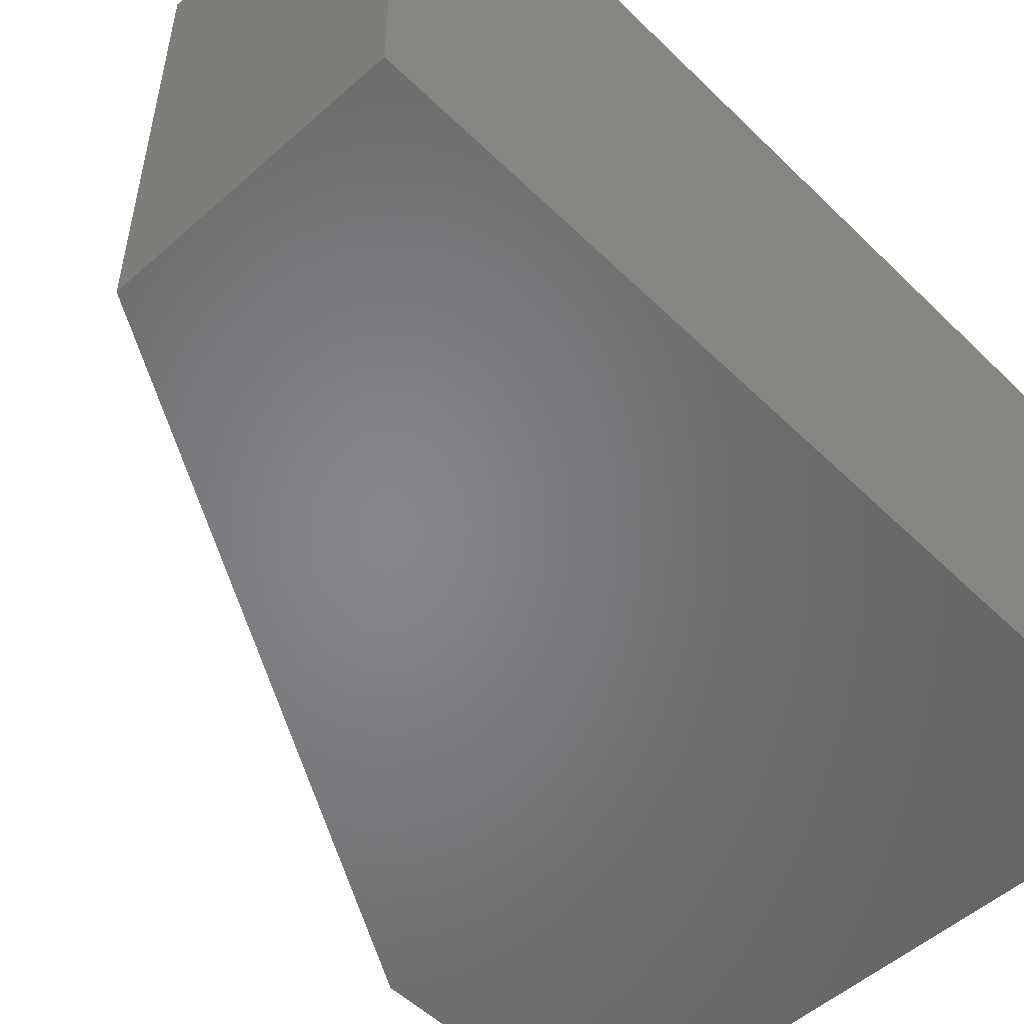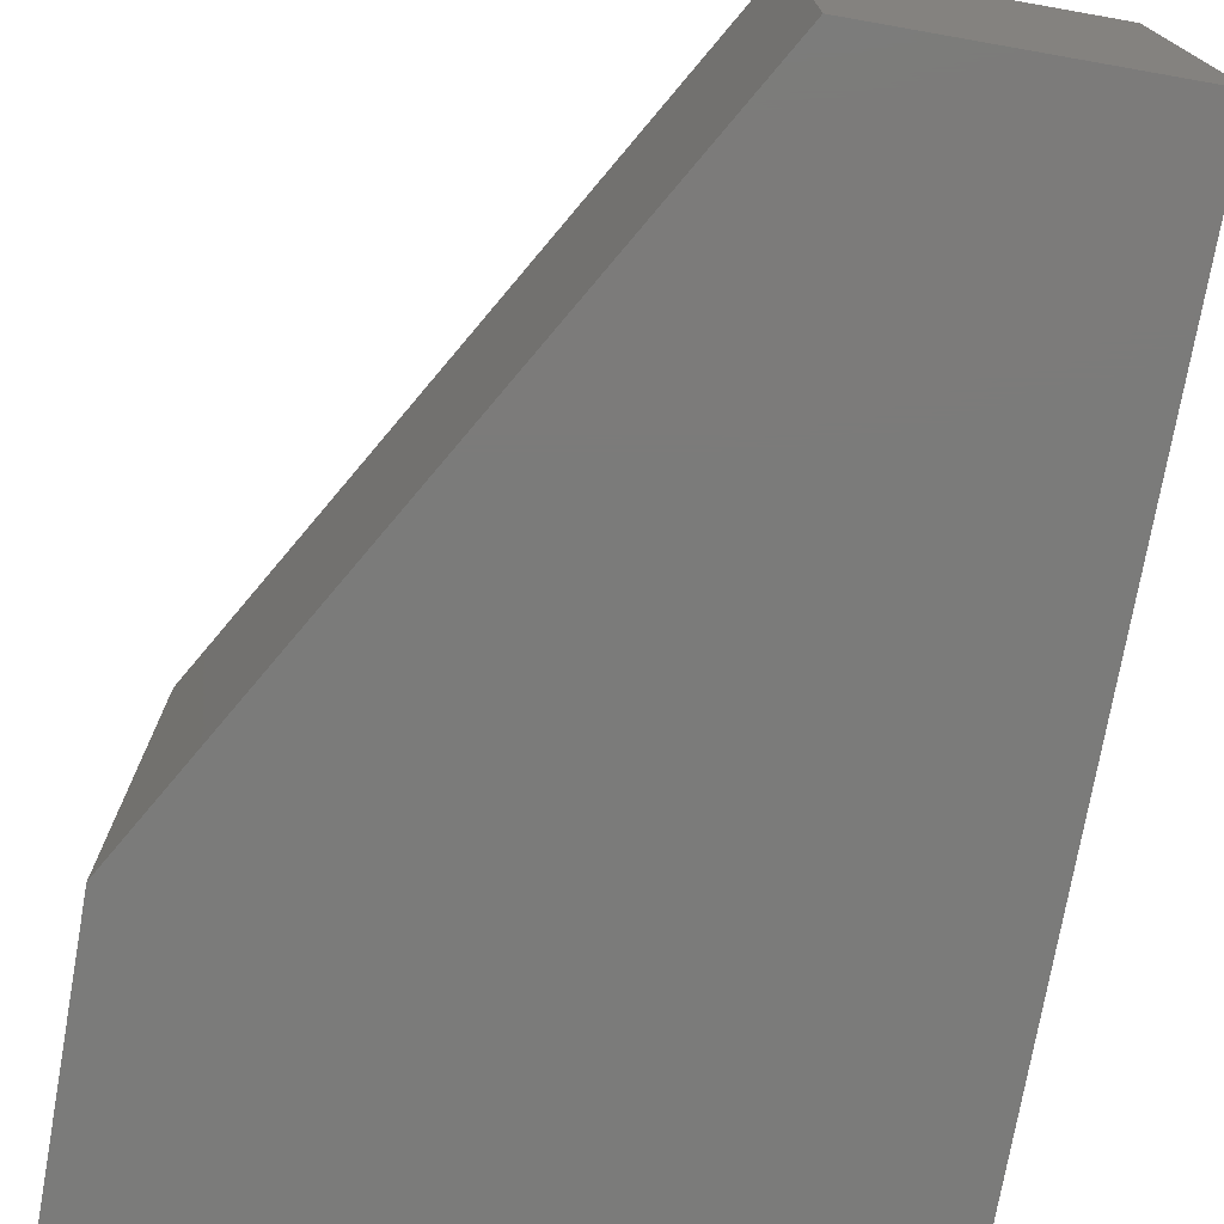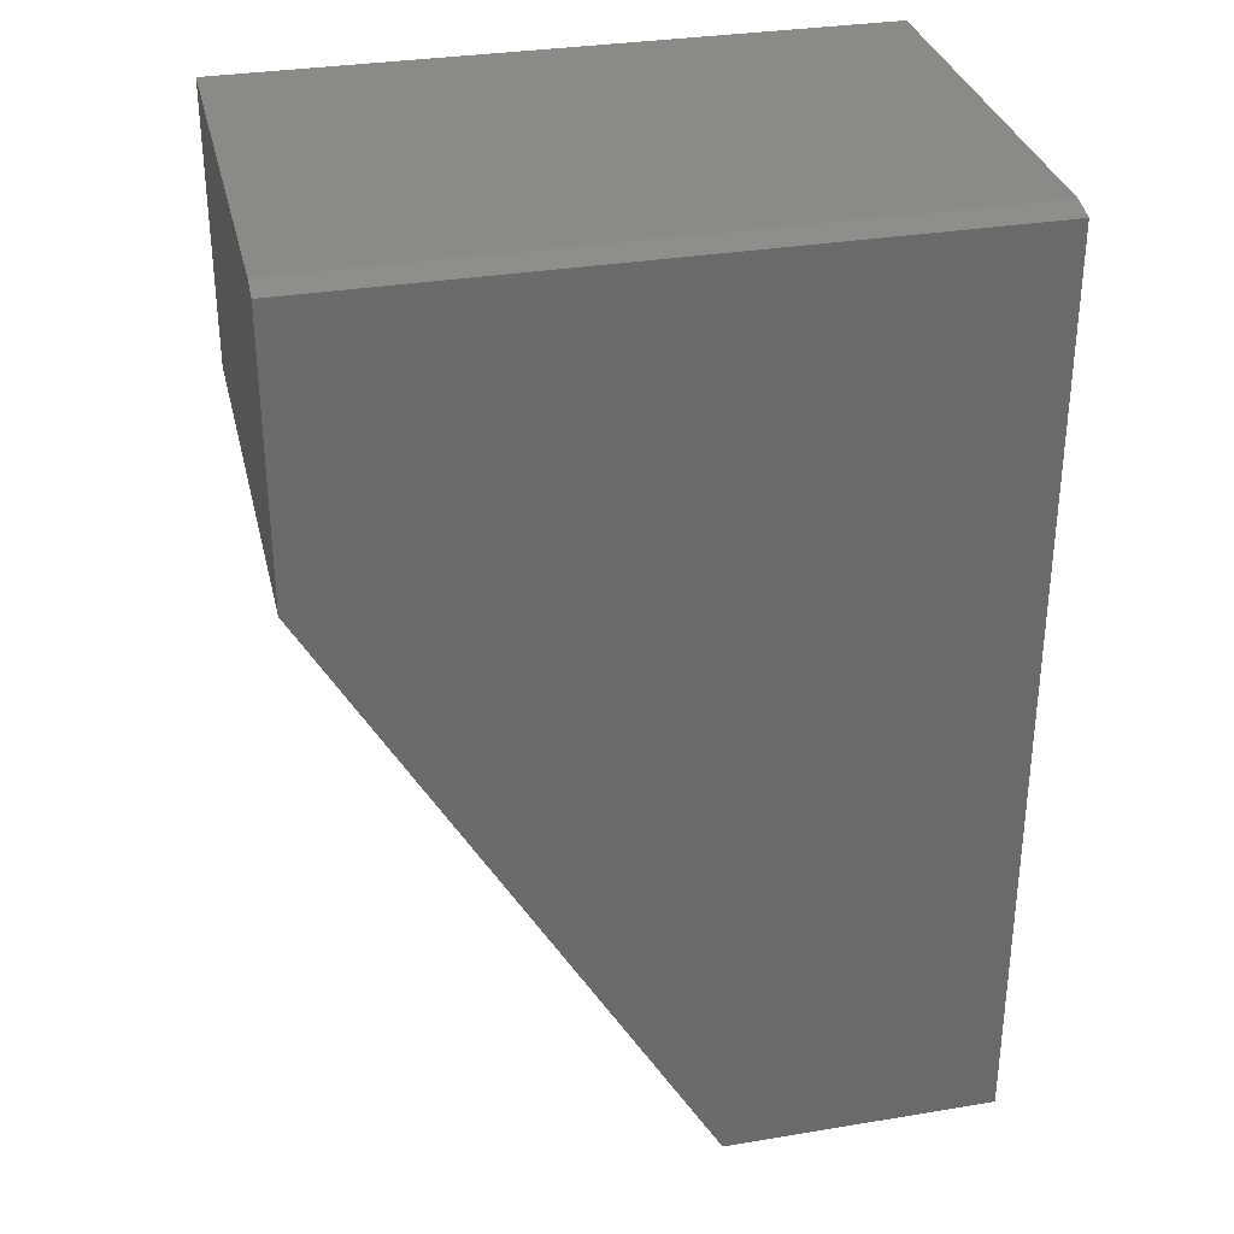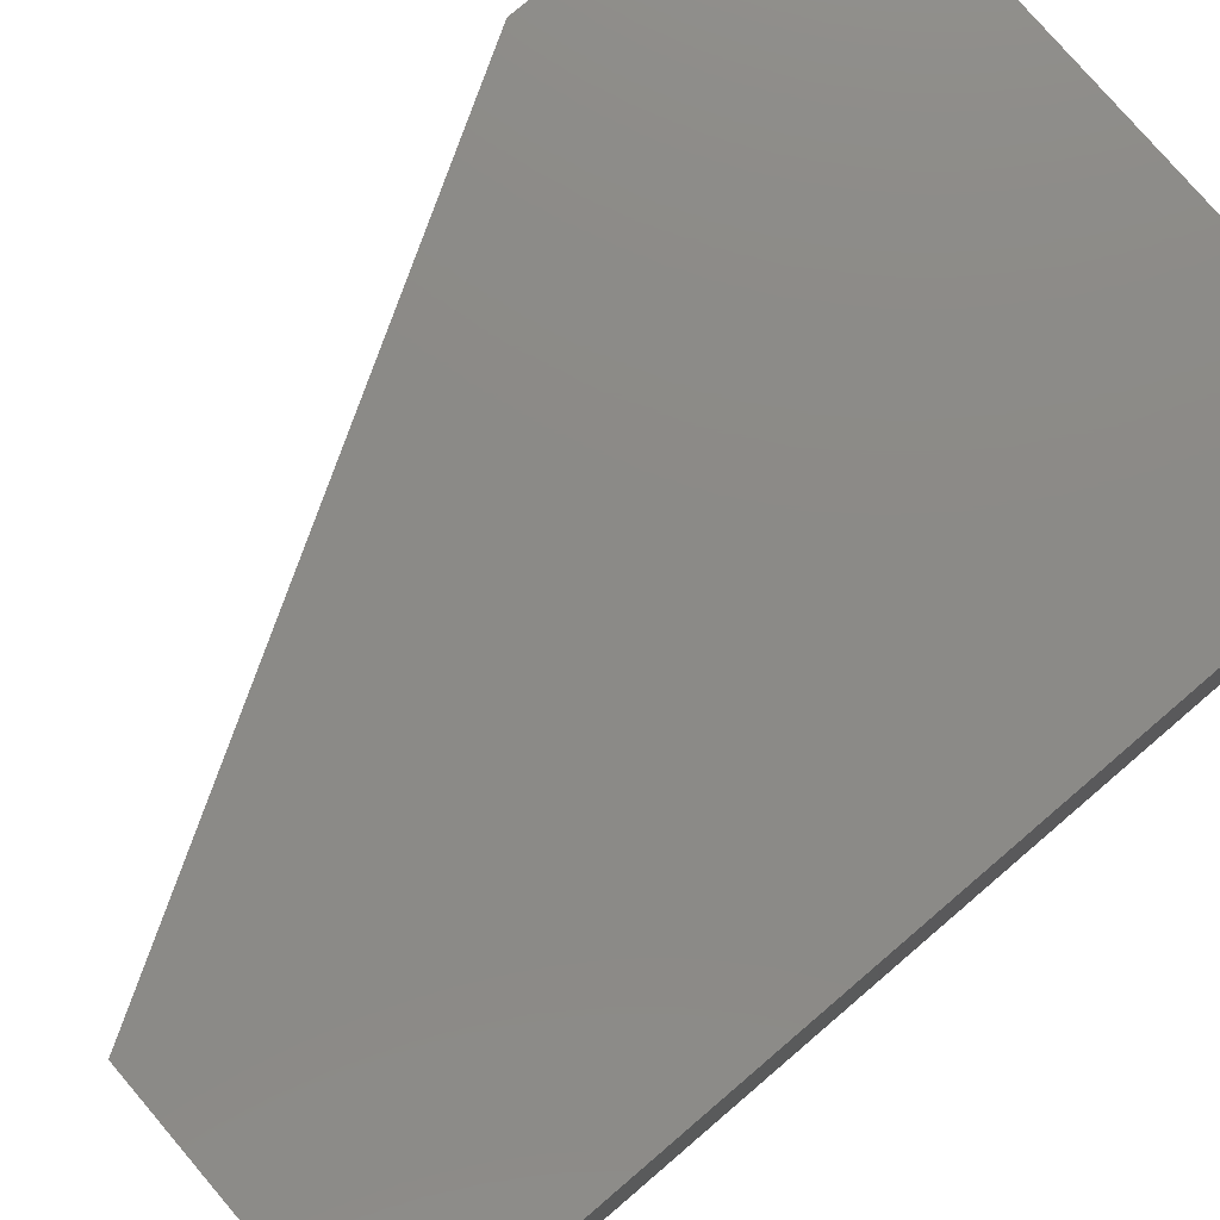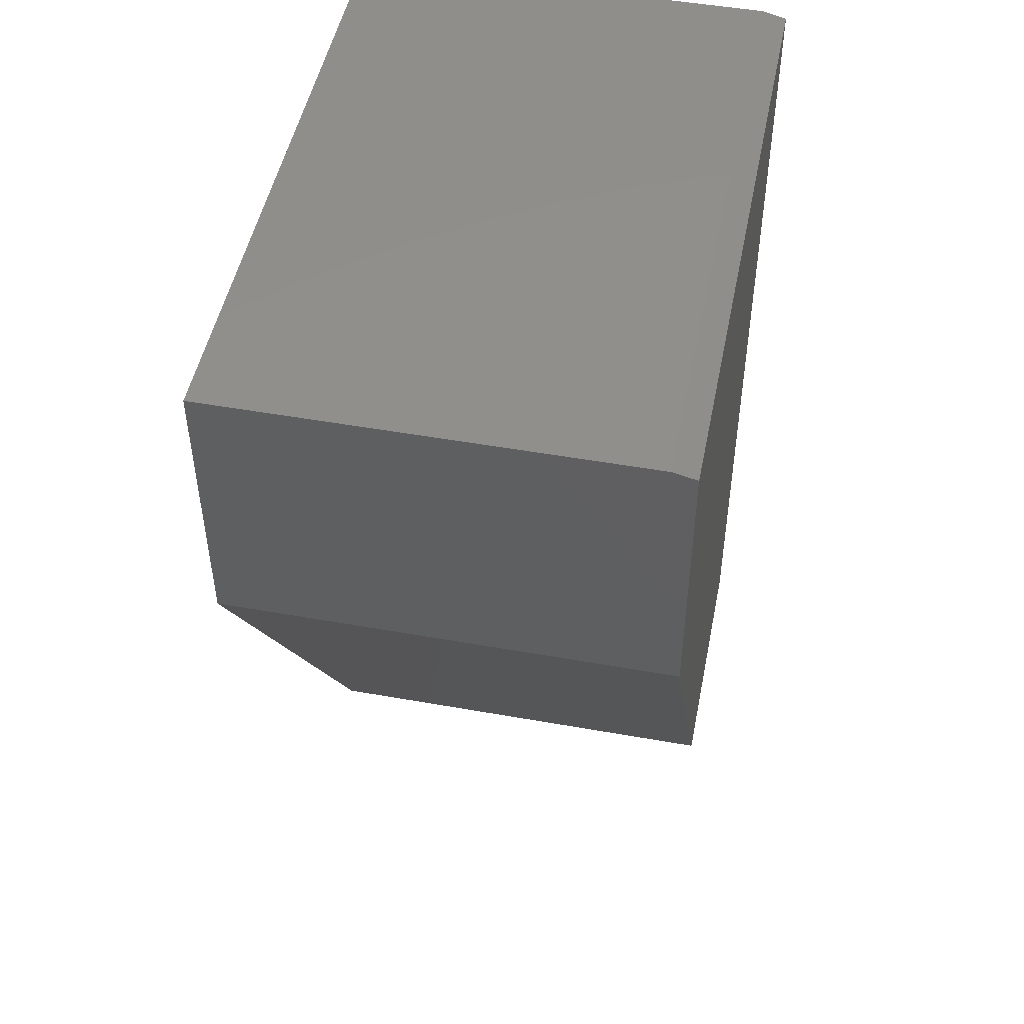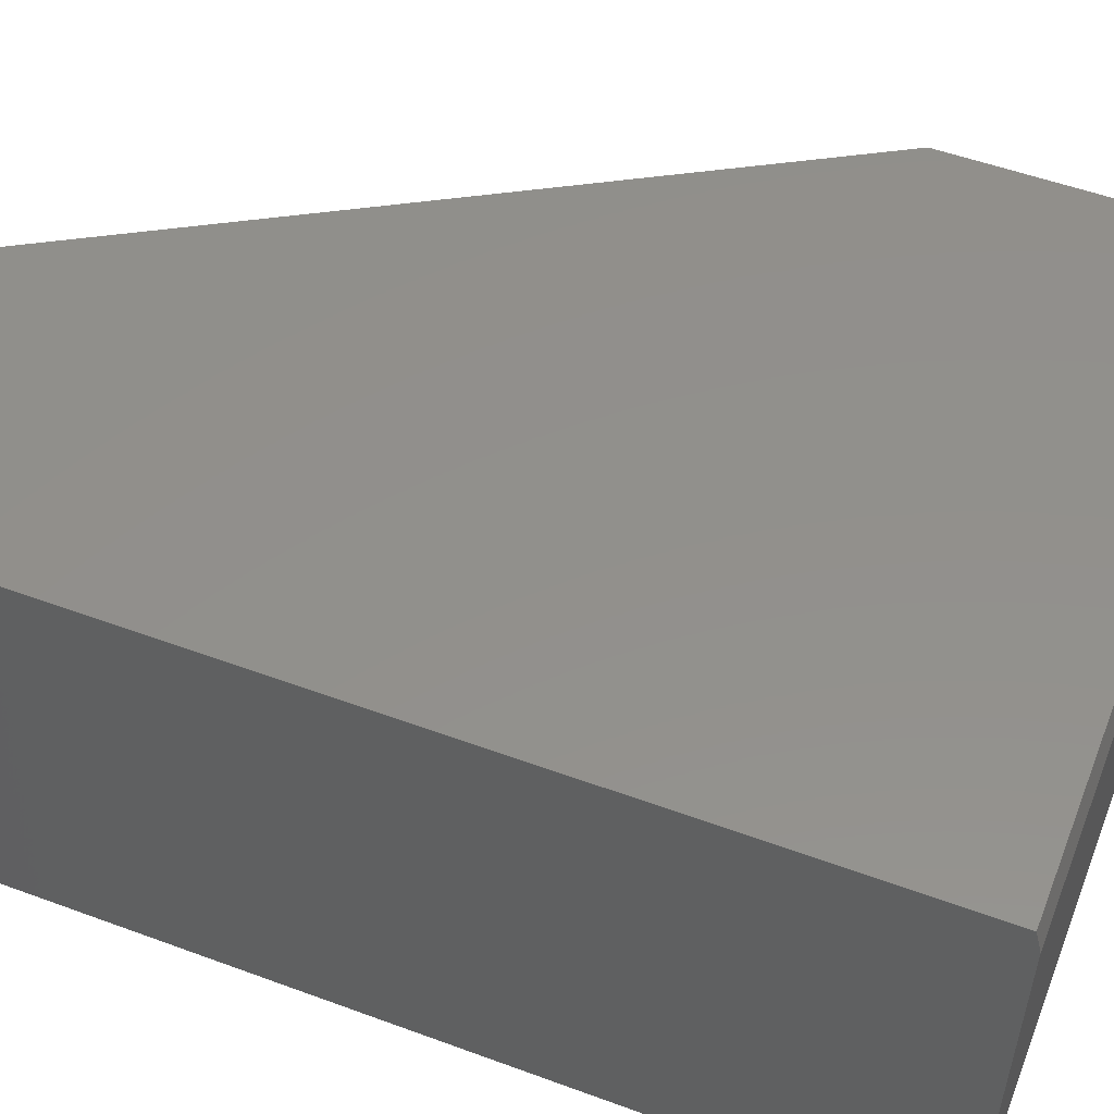
<metadata>
{"format":"stl","ext":"stl","renderer":"f3d","projection":"perspective","resolution":1024,"background":"white","views":[{"elev":-52.4,"azim":43.7,"up":"+Z"},{"elev":-74.4,"azim":-10.0,"up":"+Z"},{"elev":32.4,"azim":-13.0,"up":"+Y"},{"elev":78.0,"azim":49.5,"up":"+Z"},{"elev":49.2,"azim":-78.8,"up":"+Y"},{"elev":52.8,"azim":111.6,"up":"+Z"}]}
</metadata>
<code>
# stl→obj: 16 verts, 28 faces
v -0.3906 0.4613 0.5859
v 0.4609 0.4613 0.5859
v 0.4609 0.4691 0.5547
v 0.1562 0.4691 0.5547
v -0.1486 0.4691 0.5547
v -0.3906 0.4691 0.5547
v 0.4609 -0.75 0.5859
v -0.3906 0.1016 0.5859
v 0.1024 -0.75 0.5859
v -0.3906 0.4691 0
v -0.3906 0.1016 0
v -0.1486 0.4691 0
v 0.1562 0.4691 0
v 0.4609 0.4691 0
v 0.4609 -0.75 0
v 0.1024 -0.75 0
f 1 2 3
f 1 3 4
f 1 4 5
f 1 5 6
f 2 1 7
f 7 1 8
f 7 8 9
f 10 11 6
f 6 11 8
f 6 8 1
f 5 12 6
f 6 12 10
f 4 13 5
f 5 13 12
f 3 14 4
f 4 14 13
f 7 15 2
f 2 15 14
f 2 14 3
f 11 10 12
f 11 12 13
f 11 13 14
f 11 14 15
f 11 15 16
f 16 15 9
f 9 15 7
f 8 11 9
f 9 11 16

</code>
